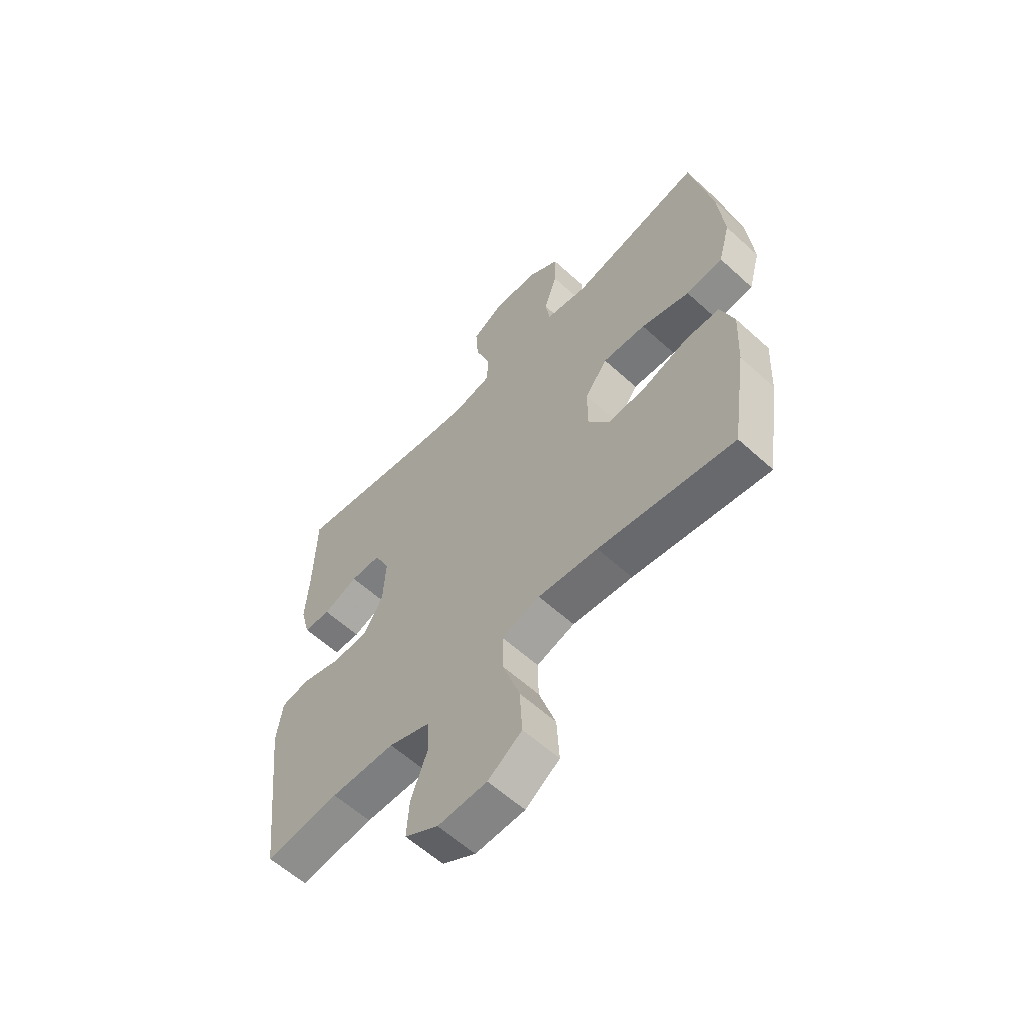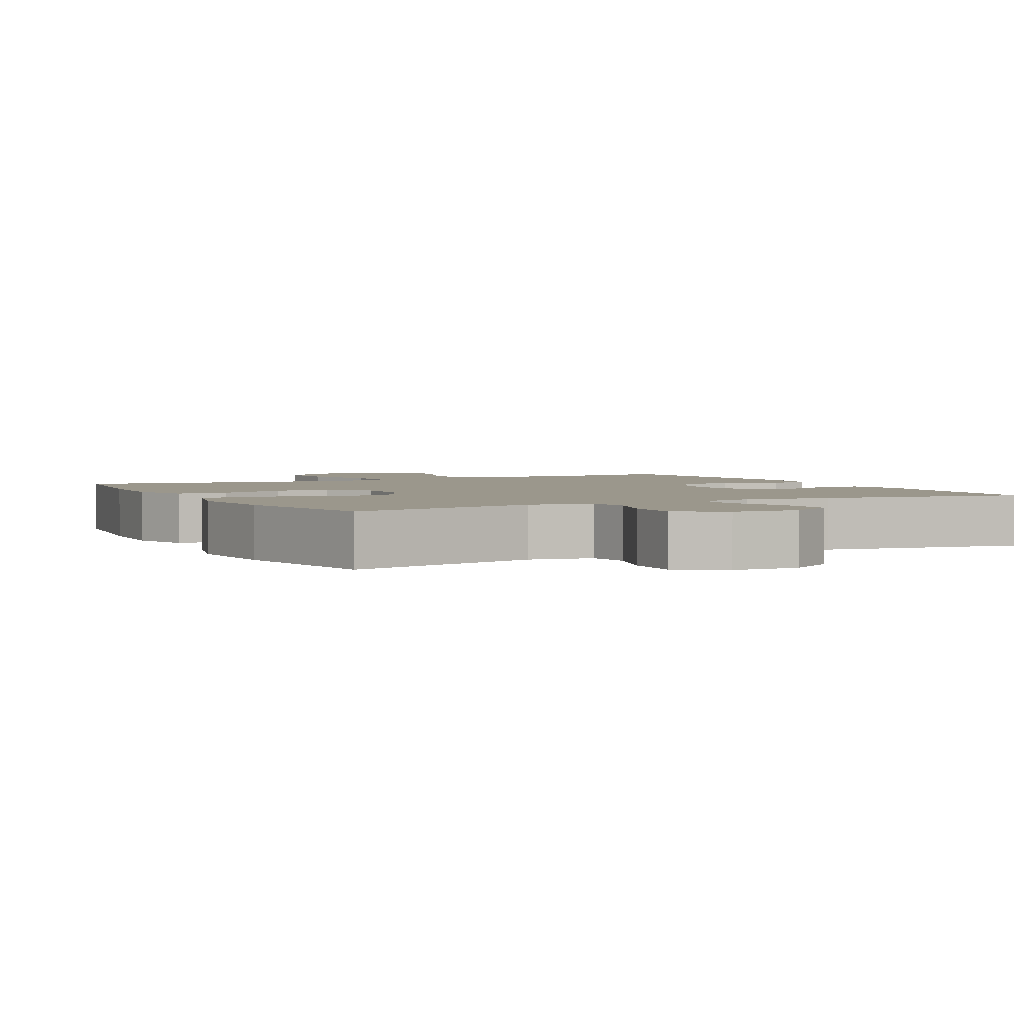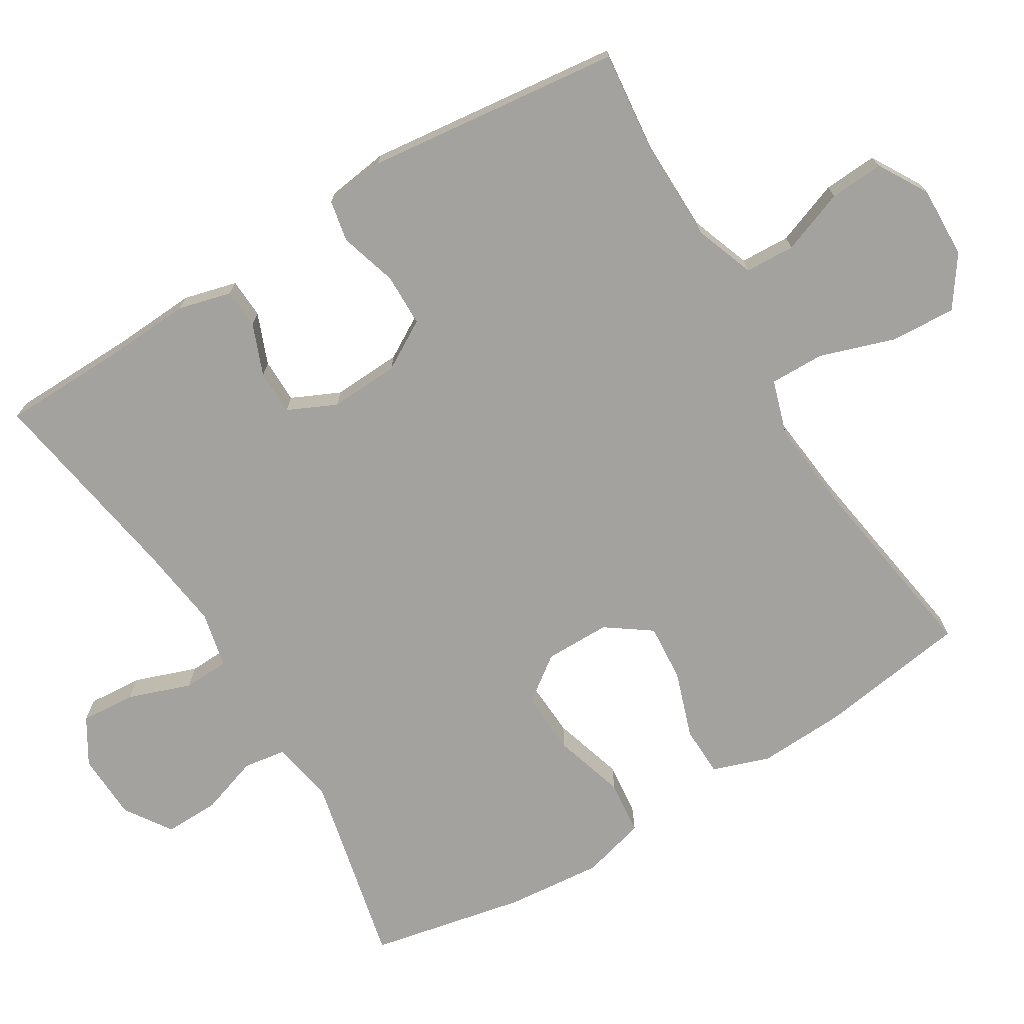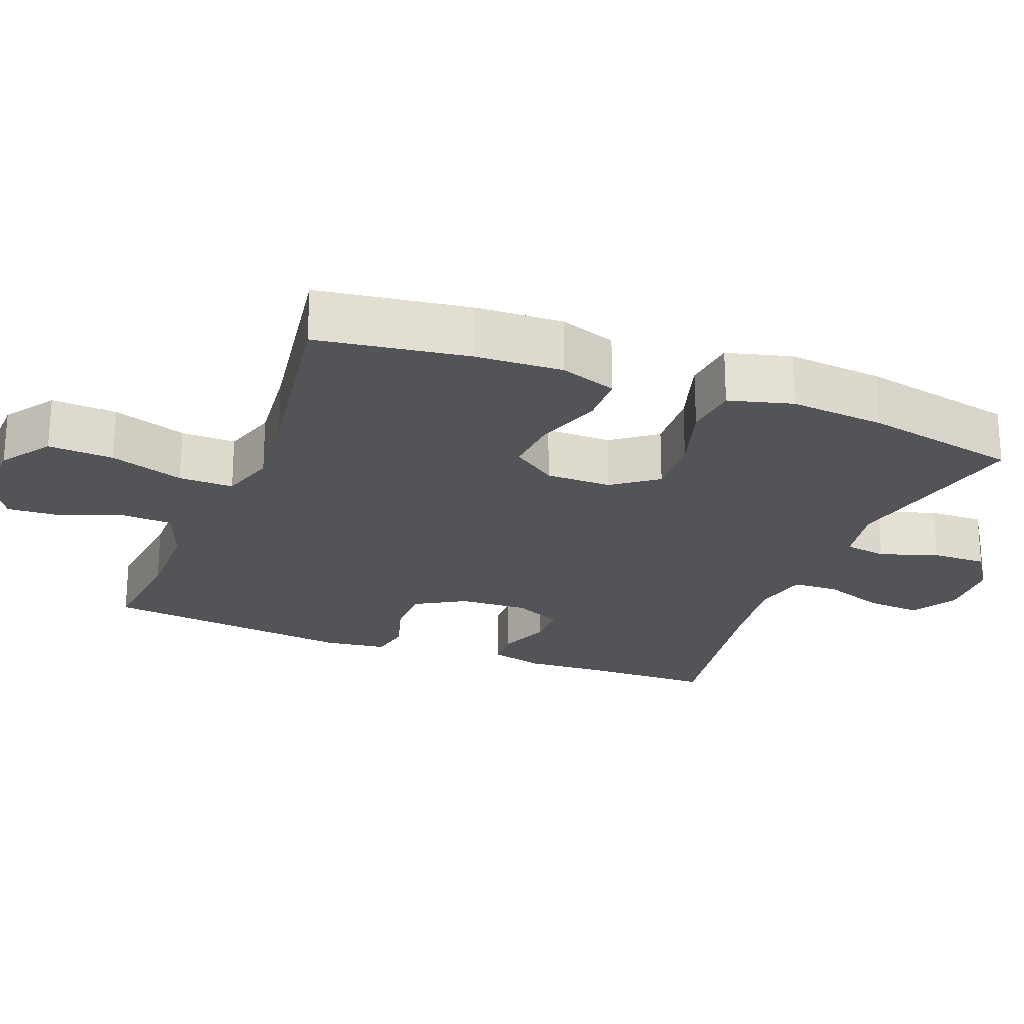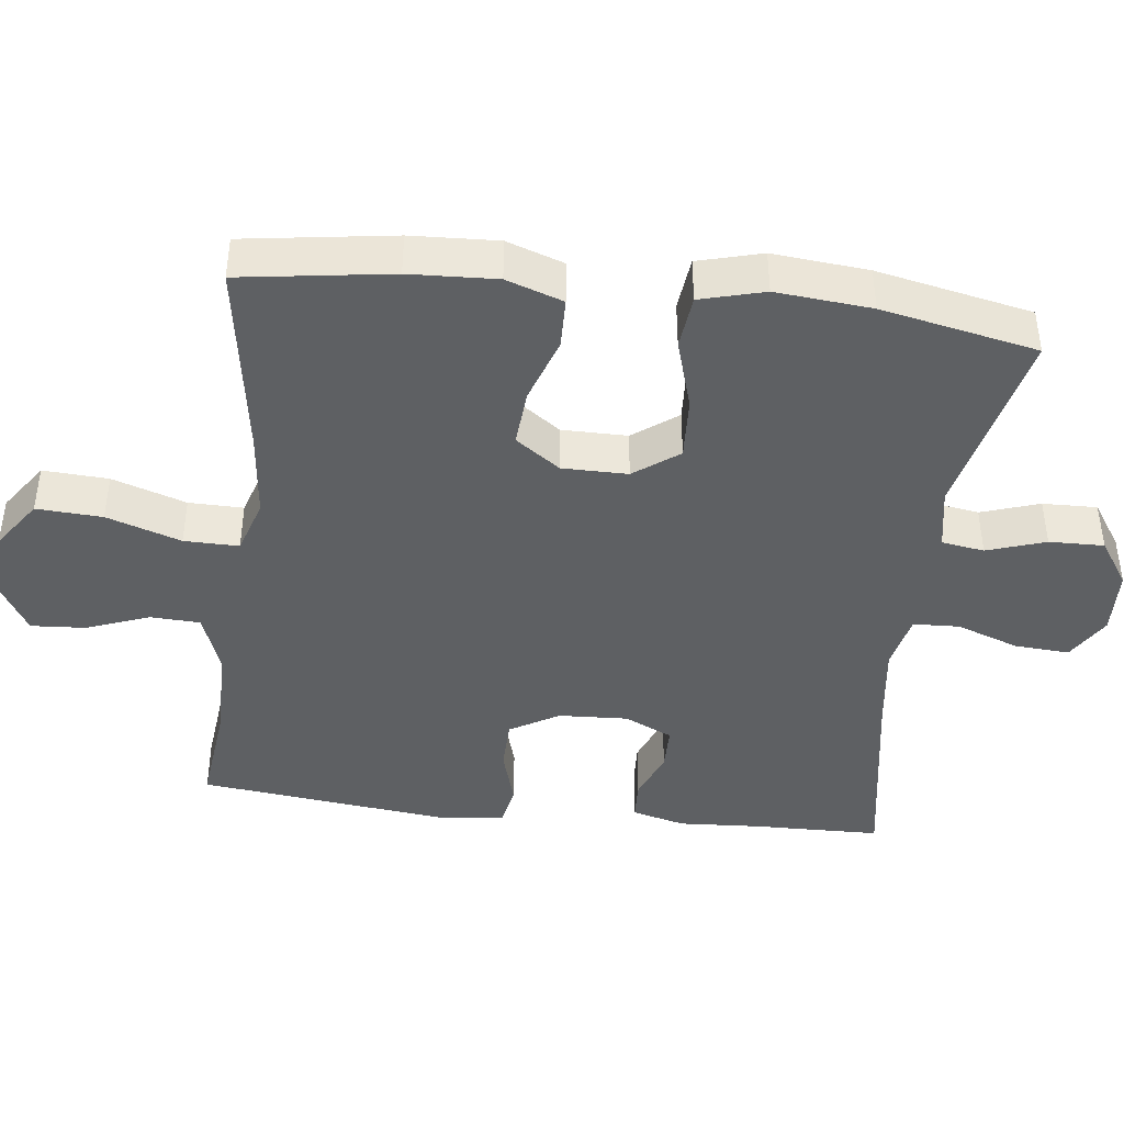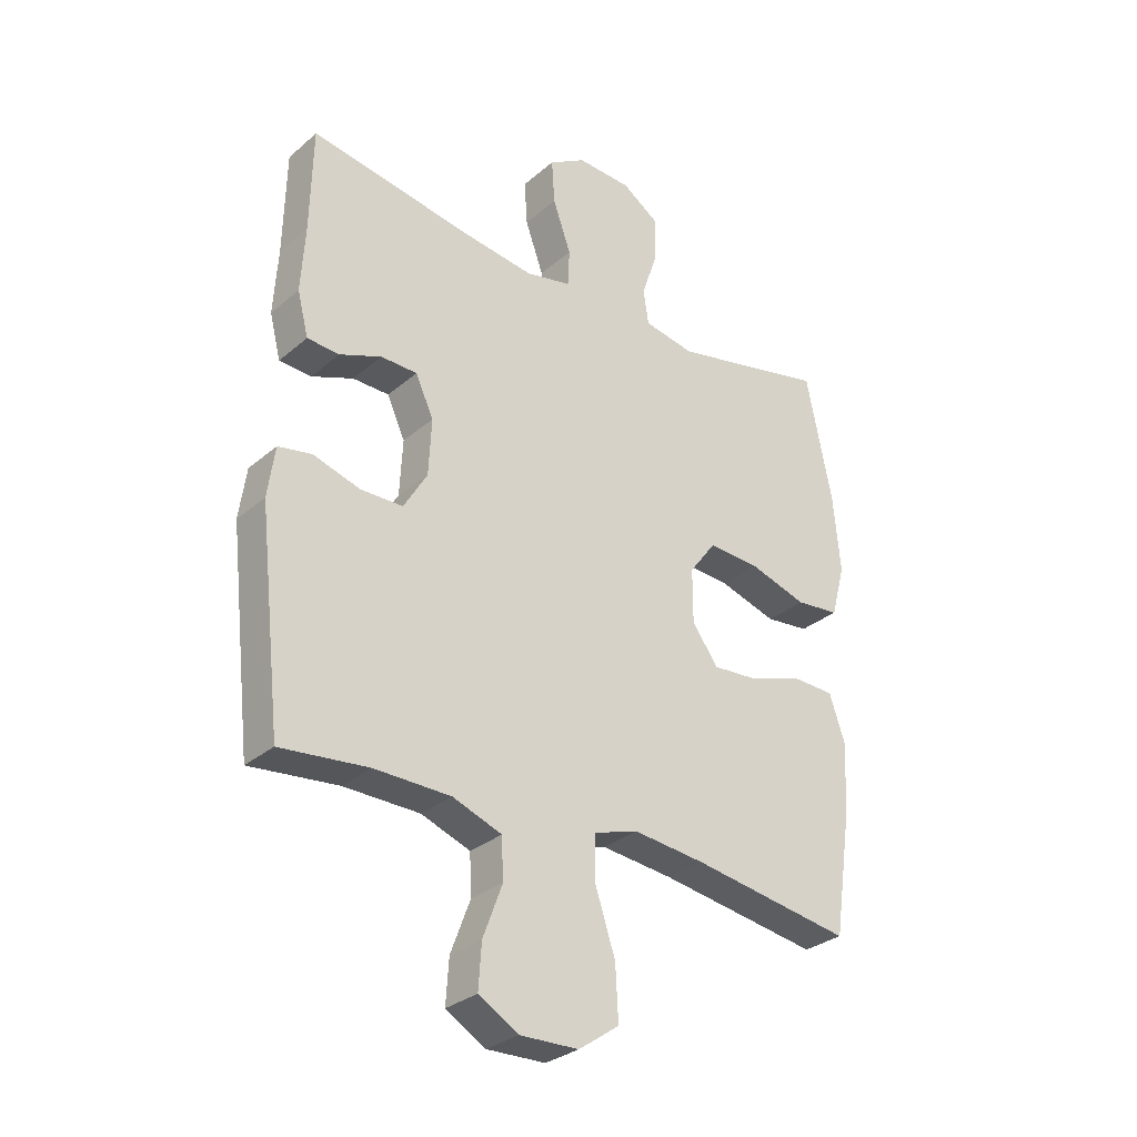
<metadata>
{"format":"obj","ext":"obj","renderer":"f3d","projection":"perspective","resolution":1024,"background":"white","views":[{"elev":-60.0,"azim":-133.0,"up":"+Z"},{"elev":2.8,"azim":-27.5,"up":"+Y"},{"elev":-72.6,"azim":121.2,"up":"+Y"},{"elev":-23.2,"azim":-111.3,"up":"+Y"},{"elev":-42.3,"azim":-96.9,"up":"+Y"},{"elev":-30.4,"azim":140.6,"up":"+Z"}]}
</metadata>
<code>
v -0.5 0.07 0.5
v -0.232 0.07 0.44
v -0.145 0.07 0.456
v -0.136 0.07 0.515
v -0.163 0.07 0.596
v -0.165 0.07 0.672
v -0.101 0.07 0.715
v -0.008 0.07 0.719
v 0.055 0.07 0.681
v 0.05 0.07 0.605
v 0.019 0.07 0.518
v 0.022 0.07 0.454
v 0.1 0.07 0.437
v 0.22 0.07 0.453
v 0.5 0.07 0.5
v 0.504 0.07 0.323
v 0.511 0.07 0.209
v 0.492 0.07 0.135
v 0.437 0.07 0.132
v 0.366 0.07 0.16
v 0.304 0.07 0.159
v 0.273 0.07 0.092
v 0.278 0.07 -0.004
v 0.318 0.07 -0.072
v 0.391 0.07 -0.073
v 0.471 0.07 -0.049
v 0.528 0.07 -0.06
v 0.54 0.07 -0.146
v 0.5 0.07 -0.5
v 0.35 0.07 -0.484
v 0.22 0.07 -0.486
v 0.136 0.07 -0.517
v 0.133 0.07 -0.586
v 0.166 0.07 -0.674
v 0.171 0.07 -0.749
v 0.103 0.07 -0.789
v 0.003 0.07 -0.786
v -0.066 0.07 -0.738
v -0.061 0.07 -0.647
v -0.027 0.07 -0.544
v -0.026 0.07 -0.468
v -0.103 0.07 -0.444
v -0.225 0.07 -0.457
v -0.5 0.07 -0.5
v -0.531 0.07 -0.291
v -0.537 0.07 -0.17
v -0.51 0.07 -0.091
v -0.44 0.07 -0.089
v -0.348 0.07 -0.12
v -0.268 0.07 -0.126
v -0.224 0.07 -0.064
v -0.224 0.07 0.027
v -0.27 0.07 0.089
v -0.358 0.07 0.084
v -0.457 0.07 0.054
v -0.532 0.07 0.062
v -0.556 0.07 0.151
v -0.544 0.07 0.284
v -0.5 0 0.5
v -0.232 0 0.44
v -0.145 0 0.456
v -0.136 0 0.515
v -0.163 0 0.596
v -0.165 0 0.672
v -0.101 0 0.715
v -0.008 0 0.719
v 0.055 0 0.681
v 0.05 0 0.605
v 0.019 0 0.518
v 0.022 0 0.454
v 0.1 0 0.437
v 0.22 0 0.453
v 0.5 0 0.5
v 0.504 0 0.323
v 0.511 0 0.209
v 0.492 0 0.135
v 0.437 0 0.132
v 0.366 0 0.16
v 0.304 0 0.159
v 0.273 0 0.092
v 0.278 0 -0.004
v 0.318 0 -0.072
v 0.391 0 -0.073
v 0.471 0 -0.049
v 0.528 0 -0.06
v 0.54 0 -0.146
v 0.5 0 -0.5
v 0.35 0 -0.484
v 0.22 0 -0.486
v 0.136 0 -0.517
v 0.133 0 -0.586
v 0.166 0 -0.674
v 0.171 0 -0.749
v 0.103 0 -0.789
v 0.003 0 -0.786
v -0.066 0 -0.738
v -0.061 0 -0.647
v -0.027 0 -0.544
v -0.026 0 -0.468
v -0.103 0 -0.444
v -0.225 0 -0.457
v -0.5 0 -0.5
v -0.531 0 -0.291
v -0.537 0 -0.17
v -0.51 0 -0.091
v -0.44 0 -0.089
v -0.348 0 -0.12
v -0.268 0 -0.126
v -0.224 0 -0.064
v -0.224 0 0.027
v -0.27 0 0.089
v -0.358 0 0.084
v -0.457 0 0.054
v -0.532 0 0.062
v -0.556 0 0.151
v -0.544 0 0.284
f 58 1 2
f 57 58 2
f 56 57 2
f 55 56 2
f 54 55 2
f 53 54 2 3
f 52 53 3
f 51 52 3
f 47 48 49
f 46 47 49
f 45 46 49
f 44 45 49
f 43 44 49
f 42 43 49 50
f 41 42 50 51
f 38 39 40
f 37 38 40
f 36 37 40
f 35 36 40
f 34 35 40
f 33 34 40
f 32 33 40 41
f 51 3 4
f 41 51 4
f 32 41 4
f 31 32 4
f 28 29 30
f 27 28 30
f 26 27 30
f 25 26 30
f 24 25 30 31
f 18 19 20
f 17 18 20
f 16 17 20
f 16 20 21
f 15 16 21
f 14 15 21
f 13 14 21 22
f 9 10 11
f 8 9 11
f 7 8 11
f 6 7 11
f 5 6 11
f 4 5 11
f 4 11 12
f 23 24 31 4
f 12 13 22 23
f 4 12 23
f 60 59 116
f 60 116 115
f 60 115 114
f 60 114 113
f 60 113 112
f 61 60 112 111
f 61 111 110
f 61 110 109
f 107 106 105
f 107 105 104
f 107 104 103
f 107 103 102
f 107 102 101
f 108 107 101 100
f 109 108 100 99
f 98 97 96
f 98 96 95
f 98 95 94
f 98 94 93
f 98 93 92
f 98 92 91
f 99 98 91 90
f 62 61 109
f 62 109 99
f 62 99 90
f 62 90 89
f 88 87 86
f 88 86 85
f 88 85 84
f 88 84 83
f 89 88 83 82
f 78 77 76
f 78 76 75
f 78 75 74
f 79 78 74
f 79 74 73
f 79 73 72
f 80 79 72 71
f 69 68 67
f 69 67 66
f 69 66 65
f 69 65 64
f 69 64 63
f 69 63 62
f 70 69 62
f 62 89 82 81
f 81 80 71 70
f 81 70 62
f 1 59 60 2
f 2 60 61 3
f 3 61 62 4
f 4 62 63 5
f 5 63 64 6
f 6 64 65 7
f 7 65 66 8
f 8 66 67 9
f 9 67 68 10
f 10 68 69 11
f 11 69 70 12
f 12 70 71 13
f 13 71 72 14
f 14 72 73 15
f 15 73 74 16
f 16 74 75 17
f 17 75 76 18
f 18 76 77 19
f 19 77 78 20
f 20 78 79 21
f 21 79 80 22
f 22 80 81 23
f 23 81 82 24
f 24 82 83 25
f 25 83 84 26
f 26 84 85 27
f 27 85 86 28
f 28 86 87 29
f 29 87 88 30
f 30 88 89 31
f 31 89 90 32
f 32 90 91 33
f 33 91 92 34
f 34 92 93 35
f 35 93 94 36
f 36 94 95 37
f 37 95 96 38
f 38 96 97 39
f 39 97 98 40
f 40 98 99 41
f 41 99 100 42
f 42 100 101 43
f 43 101 102 44
f 44 102 103 45
f 45 103 104 46
f 46 104 105 47
f 47 105 106 48
f 48 106 107 49
f 49 107 108 50
f 50 108 109 51
f 51 109 110 52
f 52 110 111 53
f 53 111 112 54
f 54 112 113 55
f 55 113 114 56
f 56 114 115 57
f 57 115 116 58
f 58 116 59 1

</code>
